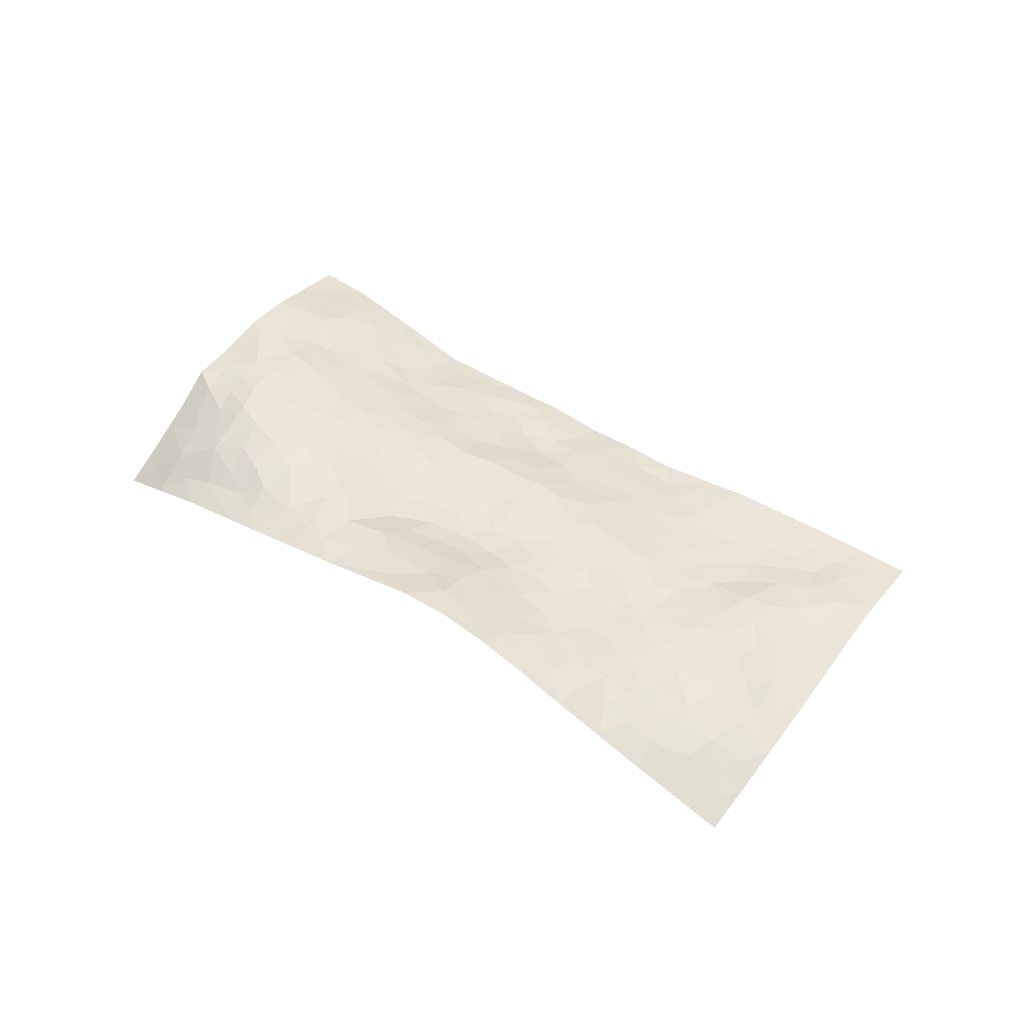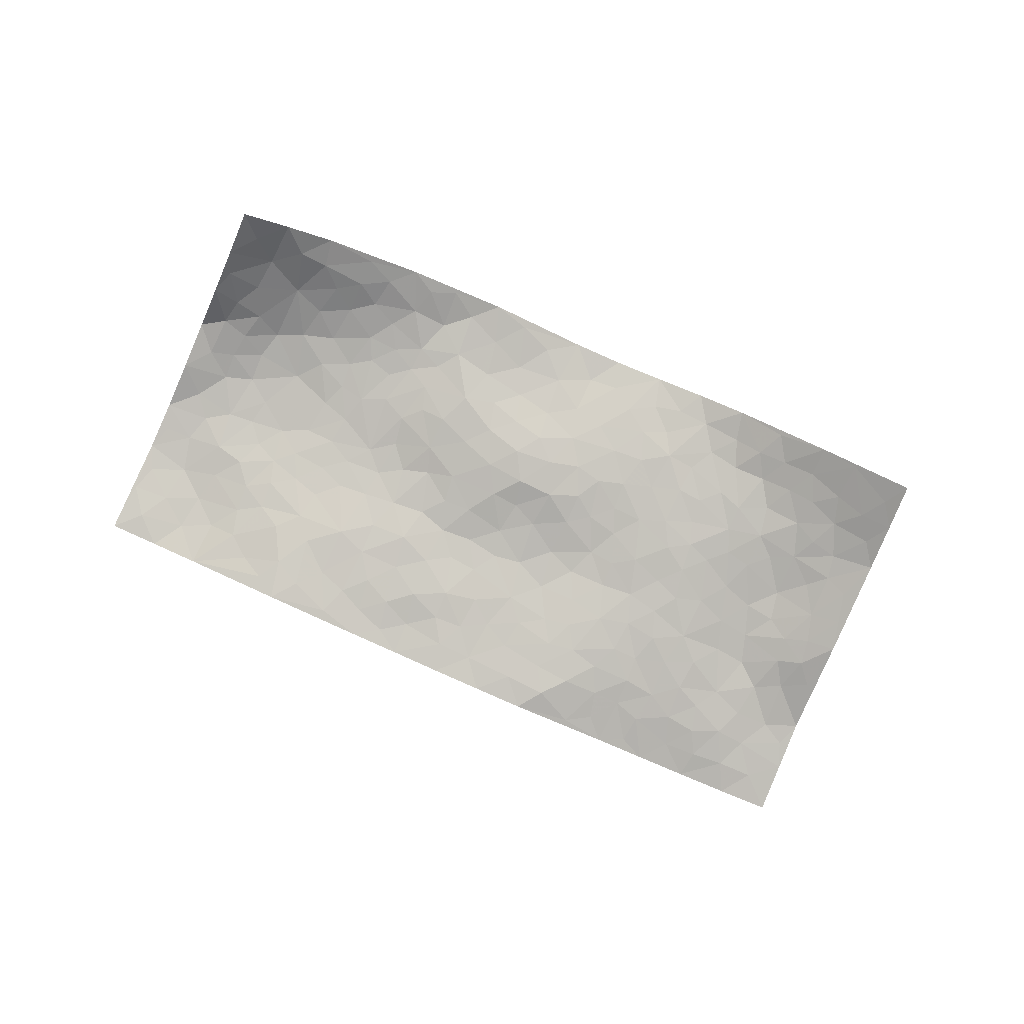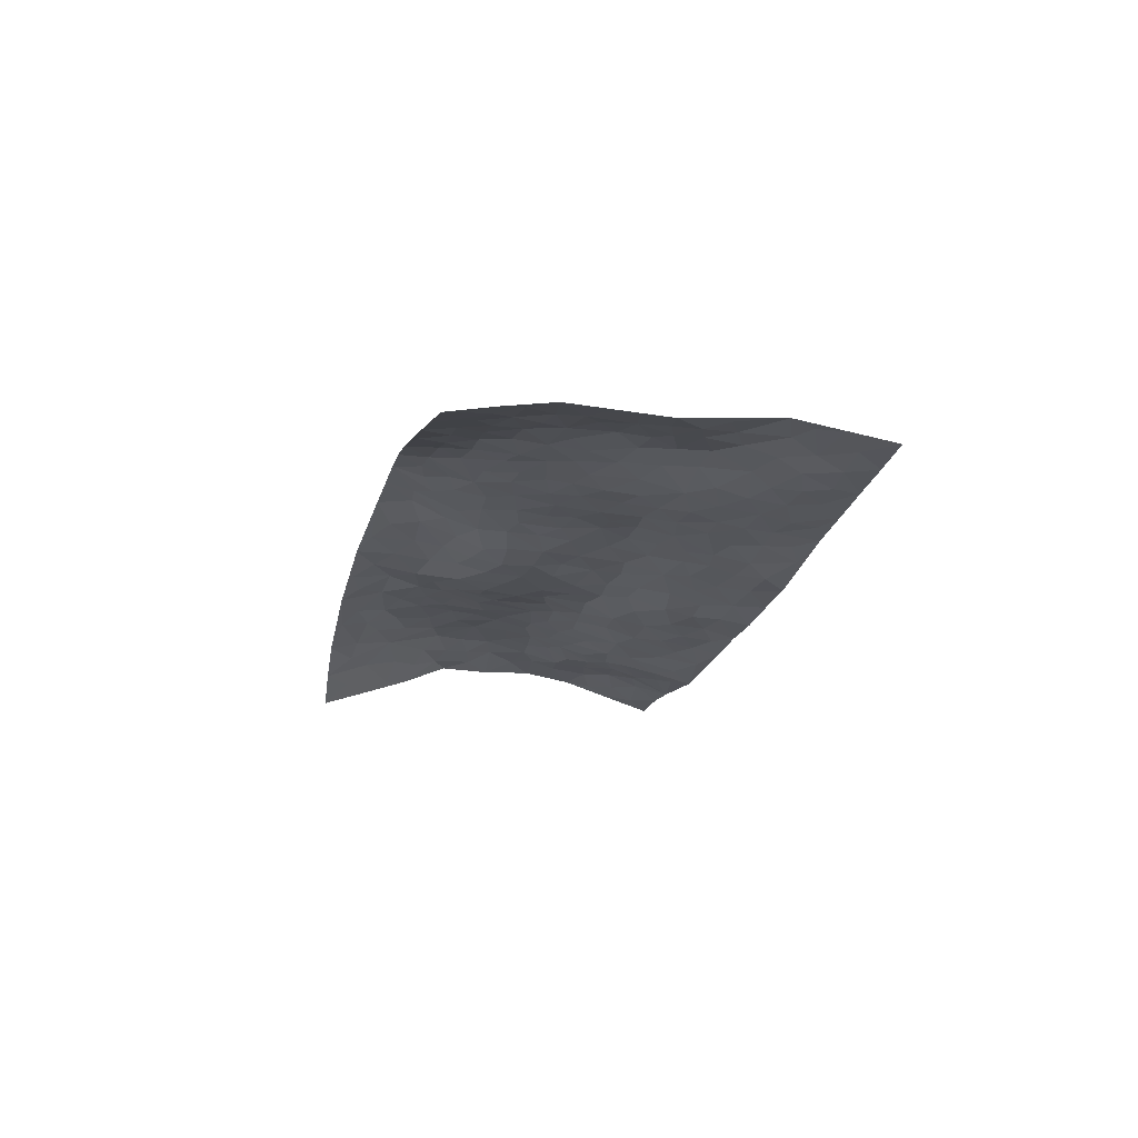
<metadata>
{"format":"obj","ext":"obj","renderer":"f3d","projection":"perspective","resolution":1024,"background":"white","views":[{"elev":47.7,"azim":-166.8,"up":"+Z"},{"elev":-78.9,"azim":136.2,"up":"+Z"},{"elev":-24.8,"azim":-124.7,"up":"+Z"}]}
</metadata>
<code>
v 3.433 -0.7539 0.01925
v 3.12 -1.656 0.09352
v 1.64 -0.04437 -0.07588
v 1.264 -0.9617 -0.03526
v 3.148 -1.031 0.1849
v 3.282 -1.197 0.1659
v 3.217 -1.021 0.1716
v 2.527 -0.3955 0.1855
v 3.359 -0.973 0.1117
v 3.284 -1.026 0.1617
v 3.22 -0.6523 0.09131
v 3.395 -0.8635 0.06483
v 3.102 -0.9069 0.1744
v 3.327 -0.7024 0.05647
v 3.224 -0.9509 0.1596
v 2.994 -0.5581 0.1315
v 3.359 -0.9093 0.09532
v 2.753 -0.6425 0.1408
v 3.154 -0.9575 0.1806
v 3.299 -0.8078 0.1046
v 3.367 -0.7849 0.06114
v 3.253 -0.7338 0.09212
v 3.121 -0.742 0.1333
v 3.185 -0.7148 0.11
v 3.281 -0.8906 0.1285
v 3.293 -0.9615 0.1393
v 3.196 -0.8222 0.1419
v 3.113 -0.8238 0.157
v 3.178 -1.145 0.1826
v 3.325 -1.08 0.1663
v 2.895 -1.568 0.05456
v 2.961 -0.78 0.1596
v 2.235 -0.4404 0.111
v 3.198 -1.429 0.1598
v 2.746 -0.8794 0.1222
v 3.014 -1.362 0.1313
v 3.003 -1.441 0.1219
v 2.927 -1.002 0.1606
v 2.892 -1.16 0.131
v 2.673 -1.477 -0.006354
v 3.198 -1.363 0.1668
v 2.962 -1.143 0.1558
v 2.654 -1.218 0.04663
v 2.916 -0.8244 0.1583
v 2.888 -0.7557 0.1551
v 2.943 -0.7092 0.1551
v 2.741 -1.135 0.0993
v 2.688 -1.035 0.1078
v 2.218 -0.7664 0.05891
v 2.772 -0.7073 0.1417
v 2.527 -1.026 0.07136
v 2.675 -1.102 0.09006
v 2.797 -0.5441 0.1577
v 2.886 -1.265 0.1051
v 2.838 -0.7041 0.1516
v 3.141 -1.269 0.1707
v 2.455 -0.7187 0.07232
v 2.367 -0.6778 0.07187
v 2.101 -0.6986 0.05608
v 2.439 -0.9303 0.06337
v 2.503 -0.9592 0.07113
v 2.234 -0.9391 0.05251
v 3.009 -0.9299 0.1694
v 3.04 -1.185 0.166
v 3.153 -1.475 0.143
v 3.015 -0.7017 0.1466
v 2.874 -0.5246 0.1476
v 3.12 -1.1 0.1861
v 3.055 -0.762 0.1533
v 3.103 -0.621 0.1141
v 2.762 -0.4717 0.1623
v 3.08 -0.6859 0.1273
v 3.028 -0.6274 0.1302
v 2.926 -0.5706 0.1411
v 2.922 -0.6393 0.1496
v 3.136 -1.339 0.1621
v 3.152 -1.54 0.1259
v 3.05 -1.12 0.174
v 2.204 -1.308 -0.03827
v 3.059 -1.297 0.1446
v 2.953 -0.8756 0.1656
v 2.857 -0.9951 0.1443
v 2.336 -0.9136 0.06353
v 2.419 -0.8496 0.06146
v 2.391 -0.7714 0.05896
v 2.604 -0.5518 0.1519
v 2.844 -1.208 0.1079
v 3.201 -1.233 0.1796
v 2.989 -1.286 0.1295
v 2.853 -0.8191 0.1514
v 3.035 -0.8551 0.1697
v 2.775 -1.201 0.09171
v 2.535 -0.8953 0.07695
v 2.635 -0.8817 0.09484
v 2.923 -1.217 0.1279
v 2.5 -0.5032 0.1515
v 2.75 -1.006 0.1234
v 2.759 -0.773 0.131
v 2.59 -0.937 0.09072
v 2.577 -0.8016 0.08694
v 3.24 -1.313 0.1766
v 2.984 -1.214 0.1474
v 3.099 -1.213 0.1701
v 2.836 -0.6142 0.1583
v 2.842 -1.065 0.1348
v 3.035 -1.004 0.1789
v 2.549 -0.73 0.09061
v 2.59 -0.6697 0.1152
v 2.814 -1.136 0.1163
v 2.187 -1.023 0.02394
v 2.463 -0.5886 0.1194
v 2.511 -0.6635 0.0998
v 2.433 -0.6492 0.08765
v 2.813 -0.8744 0.1385
v 2.655 -0.6266 0.1373
v 2.98 -1.071 0.1642
v 2.925 -0.9358 0.1599
v 2.862 -0.9228 0.1457
v 2.645 -0.9805 0.1026
v 2.662 -0.8 0.1
v 2.709 -0.9443 0.1174
v 2.657 -0.7142 0.1076
v 2.483 -0.7969 0.07062
v 2.91 -1.09 0.1507
v 2.551 -0.6049 0.1315
v 2.701 -0.5478 0.1531
v 2.819 -0.7651 0.1482
v 3.255 -1.12 0.1723
v 3.204 -1.083 0.1775
v 2.306 -0.7434 0.05746
v 2.257 -0.5322 0.09433
v 2.282 -0.8356 0.06143
v 2.352 -0.8301 0.06486
v 2.245 -0.6903 0.06458
v 1.621 -0.5646 0.01732
v 2.18 -0.71 0.06216
v 2.178 -0.5811 0.07385
v 2.191 -0.8562 0.0577
v 2.086 -1.265 -0.04128
v 2.602 -1.063 0.07868
v 1.837 -1.05 -0.02669
v 1.734 -1.139 -0.02954
v 2.478 -1.182 0.02615
v 2.303 -1.204 -0.004322
v 2.719 -0.8214 0.1162
v 2.773 -1.074 0.1192
v 2.581 -0.4654 0.1667
v 2.672 -0.4635 0.1665
v 2.411 -0.3531 0.1803
v 2.236 -1.177 -0.003198
v 2.315 -1.04 0.03912
v 2.071 -0.4173 0.08319
v 2.115 -0.5325 0.0731
v 1.799 -0.6625 0.01942
v 1.855 -0.7048 0.0141
v 2.059 -0.3483 0.09171
v 1.966 -0.4093 0.0636
v 2.023 -0.5724 0.05037
v 2.297 -0.9731 0.05441
v 2.379 -0.9893 0.0603
v 2.43 -1.112 0.03281
v 2.383 -1.059 0.04394
v 2.328 -1.137 0.009041
v 2.45 -1.021 0.06187
v 2.256 -1.095 0.01593
v 1.97 -1.222 -0.04922
v 2.245 -1.248 -0.02078
v 2.51 -1.261 0.01472
v 2.432 -1.269 0.002578
v 2.574 -1.218 0.03484
v 2.437 -1.394 -0.01838
v 2.518 -1.109 0.04401
v 2.601 -1.145 0.05667
v 2.392 -1.201 0.005661
v 2.32 -1.352 -0.02317
v 2.078 -1 0.01131
v 2.145 -0.9442 0.03832
v 2.024 -0.8221 0.03455
v 2.11 -0.779 0.0552
v 2.058 -0.9091 0.02557
v 1.883 -0.9237 -0.009977
v 1.969 -0.892 0.007861
v 2.018 -0.9633 0.004729
v 2.161 -1.221 -0.02104
v 2.185 -1.12 0.003575
v 2.11 -1.128 -0.009661
v 2.006 -1.105 -0.02434
v 1.965 -1.006 -0.0127
v 2.113 -0.8573 0.04967
v 3.07 -1.502 0.1181
v 2.902 -1.383 0.09333
v 3.086 -1.414 0.1453
v 3.006 -1.613 0.08119
v 3.086 -1.582 0.09937
v 2.985 -1.527 0.09923
v 2.926 -1.466 0.09194
v 2.799 -1.458 0.04342
v 2.864 -1.439 0.06776
v 2.93 -1.32 0.1088
v 2.795 -1.335 0.05867
v 2.859 -1.328 0.08652
v 2.723 -1.396 0.02356
v 2.616 -1.334 0.02062
v 2.735 -1.463 0.01721
v 2.705 -1.302 0.04135
v 2.647 -1.404 0.006033
v 2.542 -1.404 -0.008321
v 2.765 -1.269 0.06646
v 2.541 -1.33 0.009022
v 2.472 -1.336 -1.37e-06
v 2.124 -1.057 0.006088
v 2.025 -1.04 -0.009171
v 2.045 -1.182 -0.03328
v 1.89 -0.9978 -0.01865
v 1.921 -1.08 -0.03309
v 1.844 -1.161 -0.03746
v 1.948 -1.15 -0.04468
v 1.798 -1.108 -0.02912
v 2.01 -0.7074 0.03474
v 2.048 -0.7607 0.04147
v 1.875 -0.7727 0.008562
v 1.903 -0.8472 0.003698
v 1.953 -0.7862 0.02157
v 2.138 -0.4359 0.08921
v 1.969 -0.5235 0.05033
v 1.925 -0.7058 0.02506
v 2.077 -0.6216 0.05594
v 2.349 -1.275 -0.0035
v 2.392 -1.336 -0.009985
v 2.186 -0.3966 0.1118
v 1.963 -0.1808 0.04872
v 2.233 -0.6228 0.07353
v 2.149 -0.646 0.06484
v 1.903 -0.4058 0.04998
v 1.499 -1.052 -0.03014
v 1.539 -0.2678 -0.02819
v 1.796 -0.963 -0.02199
v 1.692 -0.582 0.02941
v 1.821 -0.9036 -0.01218
v 1.449 -0.5016 -0.03241
v 1.807 -0.4185 0.03709
v 1.897 -0.637 0.02512
v 1.699 -0.3952 0.02317
v 1.866 -0.5702 0.03288
v 2.077 -0.2116 0.08943
v 2.364 -0.5881 0.1
v 2.035 -0.2758 0.0865
v 2.301 -0.6331 0.07961
v 2.053 -0.4838 0.06766
v 1.628 -0.3182 0.000581
v 1.774 -0.5852 0.02996
v 1.968 -0.2551 0.06203
v 1.969 -0.6196 0.03567
v 1.837 -0.513 0.03641
v 2.186 -0.4991 0.08769
v 1.993 -0.4661 0.06065
v 2.255 -0.3677 0.1344
v 2.187 -0.2579 0.1294
v 2.298 -0.306 0.1603
v 2.304 -0.4232 0.1298
v 2.41 -0.523 0.1316
v 2.332 -0.512 0.1146
v 1.911 -0.3022 0.06004
v 1.659 -0.5003 0.02831
v 1.76 -0.3222 0.02633
v 1.902 -0.2273 0.04356
v 1.775 -0.5031 0.03315
v 1.745 -0.4431 0.03269
v 1.595 -0.3711 -0.002781
v 1.639 -0.6476 0.02207
v 1.839 -0.2722 0.03766
v 1.773 -0.2512 0.01738
v 1.621 -0.4257 0.01159
v 1.536 -0.3734 -0.01964
v 1.555 -0.4764 -0.00618
v 1.882 -0.4672 0.04336
v 1.739 -0.1912 -0.003996
v 2.198 -0.3279 0.125
v 2.124 -0.3031 0.1087
v 2.434 -0.4408 0.1658
v 2.37 -0.4085 0.1559
v 1.355 -0.7317 -0.002651
v 1.829 -0.1971 0.02066
v 1.847 -0.3505 0.04851
v 1.492 -0.4373 -0.02625
v 1.511 -0.5352 -0.01382
v 1.694 -0.3282 0.01185
v 1.983 -0.3323 0.07644
v 1.859 -0.1264 0.006087
v 1.929 -0.5707 0.03645
v 1.649 -0.1131 -0.05066
v 1.589 -0.1554 -0.05032
v 1.692 -0.2519 0.001103
v 1.662 -0.1817 -0.02686
v 1.771 -0.1013 -0.0244
v 1.601 -0.2253 -0.02566
v 1.718 -0.6642 0.02045
v 1.667 -0.7275 0.01401
v 1.767 -0.7663 0.001194
v 1.519 -0.734 0.004702
v 1.676 -0.8758 -0.01866
v 1.422 -0.6245 -0.01525
v 1.592 -0.7092 0.01559
v 1.528 -0.6339 -0.002973
v 1.588 -0.8154 -0.005187
v 1.559 -0.5767 -0.0004701
v 1.48 -0.5926 -0.01684
v 1.469 -0.6798 -0.002026
v 1.695 -0.7992 -0.006347
v 1.755 -0.8548 -0.01215
v 1.826 -0.8286 -0.005214
v 1.436 -0.8729 -0.01563
v 1.564 -0.9402 -0.02914
v 1.502 -0.8178 -0.007566
v 1.421 -0.7883 -0.002215
v 1.508 -0.8907 -0.02355
v 1.312 -0.8475 -0.01887
v 1.605 -0.8827 -0.02008
v 1.355 -0.7979 -0.008558
v 1.514 -0.9864 -0.03081
v 1.381 -1.008 -0.03295
v 1.617 -1.096 -0.03
v 1.441 -0.9525 -0.02974
v 1.357 -0.923 -0.02595
v 1.59 -1.018 -0.02825
v 1.702 -1.024 -0.02858
v 1.772 -1.028 -0.02477
v 1.685 -1.091 -0.02854
v 1.717 -0.9449 -0.02293
v 1.64 -0.9577 -0.02719
f 29 6 128
f 12 21 20
f 26 10 9
f 55 45 46
f 27 19 15
f 26 9 17
f 101 6 88
f 12 1 21
f 7 15 19
f 125 86 96
f 84 123 85
f 129 29 128
f 25 27 15
f 12 20 17
f 73 75 66
f 22 14 11
f 26 17 25
f 9 12 17
f 25 15 26
f 5 129 7
f 52 146 48
f 55 18 50
f 7 19 5
f 20 27 25
f 124 82 105
f 41 76 34
f 20 14 22
f 14 20 21
f 14 21 1
f 24 22 11
f 24 27 22
f 72 66 69
f 69 32 91
f 70 24 11
f 24 23 27
f 17 20 25
f 27 20 22
f 10 15 7
f 10 26 15
f 23 28 27
f 27 13 19
f 28 23 69
f 13 27 28
f 119 121 94
f 10 7 129
f 6 30 128
f 9 10 30
f 36 192 80
f 80 102 89
f 118 81 44
f 64 103 78
f 115 126 86
f 45 32 46
f 91 63 13
f 129 68 29
f 95 87 54
f 95 54 199
f 202 40 204
f 82 97 105
f 29 88 6
f 18 55 104
f 148 126 71
f 38 82 124
f 50 18 122
f 117 82 38
f 5 19 106
f 82 117 118
f 80 64 102
f 127 45 55
f 194 77 190
f 98 35 114
f 39 124 105
f 127 50 98
f 106 19 13
f 66 75 46
f 39 95 42
f 63 117 38
f 95 89 102
f 101 56 76
f 51 140 99
f 18 53 126
f 62 83 132
f 45 127 90
f 112 113 57
f 103 29 68
f 130 85 58
f 109 39 105
f 35 94 121
f 113 246 58
f 151 165 163
f 120 100 94
f 114 127 98
f 192 190 65
f 95 39 87
f 36 191 37
f 67 104 74
f 56 101 88
f 13 63 106
f 192 34 76
f 268 241 243
f 108 115 125
f 93 84 60
f 133 84 85
f 156 288 157
f 101 76 41
f 80 103 64
f 105 97 146
f 99 61 51
f 92 109 47
f 125 96 111
f 158 227 153
f 75 104 55
f 69 66 32
f 81 91 32
f 106 78 68
f 42 64 78
f 77 34 65
f 24 70 72
f 75 73 16
f 16 71 67
f 2 34 77
f 13 28 91
f 103 56 88
f 56 80 76
f 72 69 23
f 11 16 70
f 16 73 70
f 16 67 74
f 115 18 126
f 24 72 23
f 73 72 70
f 16 74 75
f 72 73 66
f 32 45 44
f 84 83 60
f 66 46 32
f 78 106 116
f 117 63 81
f 67 53 104
f 103 68 78
f 69 91 28
f 36 80 89
f 106 38 116
f 106 68 5
f 81 118 117
f 62 132 138
f 32 44 81
f 53 67 71
f 57 58 85
f 123 100 107
f 93 60 61
f 33 230 224
f 8 96 147
f 132 133 130
f 140 48 119
f 93 100 123
f 122 98 50
f 164 60 160
f 53 71 126
f 125 112 108
f 193 194 195
f 75 55 46
f 63 91 81
f 56 103 80
f 196 198 31
f 18 104 53
f 121 48 97
f 38 106 63
f 118 97 82
f 97 35 121
f 51 172 140
f 130 134 49
f 87 39 109
f 288 252 263
f 97 114 35
f 47 43 92
f 57 113 58
f 248 130 58
f 34 101 41
f 114 90 127
f 116 124 42
f 145 94 35
f 118 114 97
f 167 79 175
f 98 145 35
f 85 123 57
f 43 47 52
f 199 36 89
f 42 78 116
f 159 83 62
f 88 29 103
f 74 104 75
f 118 44 90
f 173 140 172
f 42 95 102
f 190 192 37
f 65 190 77
f 89 95 199
f 125 111 112
f 92 87 109
f 18 115 122
f 177 180 176
f 112 57 107
f 109 105 146
f 93 94 100
f 285 286 275
f 96 86 147
f 137 232 131
f 57 123 107
f 87 92 208
f 49 134 136
f 132 130 49
f 161 164 162
f 50 127 55
f 122 108 107
f 122 107 100
f 48 140 52
f 118 90 114
f 99 119 94
f 123 84 93
f 36 37 192
f 48 121 119
f 120 122 100
f 39 42 124
f 38 124 116
f 248 58 246
f 44 45 90
f 98 122 120
f 146 52 47
f 94 93 99
f 168 209 170
f 212 183 188
f 202 197 200
f 42 102 64
f 107 108 112
f 99 93 61
f 8 280 96
f 112 111 113
f 125 115 86
f 115 108 122
f 128 30 10
f 5 68 129
f 10 129 128
f 132 49 138
f 83 84 133
f 130 133 85
f 83 133 132
f 248 134 130
f 156 152 224
f 151 110 165
f 212 186 211
f 153 224 249
f 254 251 244
f 246 261 262
f 225 158 249
f 49 136 179
f 185 184 150
f 214 188 181
f 181 188 182
f 161 163 174
f 143 170 172
f 110 211 185
f 184 79 167
f 174 228 169
f 62 110 159
f 163 150 144
f 210 169 229
f 170 143 168
f 176 211 110
f 98 120 145
f 94 145 120
f 48 146 97
f 109 146 47
f 148 86 126
f 147 86 148
f 71 8 148
f 8 147 148
f 244 276 254
f 232 136 134
f 174 143 161
f 60 83 160
f 163 162 151
f 159 160 83
f 261 281 262
f 259 281 149
f 219 220 59
f 246 113 111
f 33 255 131
f 157 256 152
f 137 255 153
f 230 278 279
f 262 260 33
f 154 155 242
f 131 255 137
f 248 131 232
f 281 280 149
f 259 258 278
f 220 179 59
f 159 151 160
f 162 160 151
f 164 61 60
f 228 174 144
f 144 174 163
f 159 110 151
f 161 172 164
f 186 184 185
f 161 162 163
f 61 164 51
f 160 162 164
f 187 217 213
f 150 163 165
f 205 202 200
f 79 184 139
f 170 43 173
f 174 169 143
f 161 143 172
f 167 144 150
f 176 180 183
f 172 170 173
f 223 226 221
f 185 150 165
f 99 140 119
f 207 206 203
f 172 51 164
f 43 52 173
f 173 52 140
f 167 175 228
f 228 229 169
f 210 168 169
f 177 110 62
f 189 138 179
f 62 138 177
f 136 232 233
f 181 182 222
f 150 184 167
f 178 180 189
f 49 179 138
f 177 138 189
f 180 178 182
f 178 179 220
f 307 308 304
f 222 223 221
f 215 187 188
f 176 183 212
f 187 213 186
f 214 215 188
f 185 211 186
f 237 181 239
f 182 188 183
f 110 185 165
f 216 215 141
f 211 176 212
f 182 183 180
f 176 110 177
f 213 184 186
f 178 189 179
f 177 189 180
f 195 190 37
f 197 198 200
f 195 194 190
f 34 192 65
f 80 192 76
f 37 196 195
f 194 2 77
f 193 2 194
f 196 37 191
f 31 193 195
f 198 196 191
f 31 195 196
f 199 201 191
f 197 204 31
f 198 191 201
f 31 198 197
f 201 199 54
f 36 199 191
f 54 208 201
f 208 43 205
f 208 54 87
f 198 201 200
f 206 205 203
f 43 170 203
f 210 207 209
f 40 202 206
f 31 204 40
f 197 202 204
f 208 205 200
f 43 203 205
f 205 206 202
f 203 209 207
f 171 40 207
f 40 206 207
f 208 200 201
f 43 208 92
f 170 209 203
f 168 143 169
f 207 210 171
f 168 210 209
f 188 187 212
f 212 187 186
f 166 139 213
f 184 213 139
f 237 214 181
f 215 214 141
f 216 141 218
f 213 217 166
f 142 166 216
f 217 216 166
f 187 215 217
f 216 217 215
f 237 141 214
f 142 216 218
f 223 222 182
f 179 136 59
f 223 220 219
f 267 238 251
f 237 327 141
f 223 182 178
f 158 290 253
f 220 223 178
f 59 233 227
f 233 59 136
f 248 246 131
f 153 249 158
f 251 254 267
f 223 219 226
f 111 261 246
f 297 251 238
f 276 256 157
f 167 228 144
f 229 228 175
f 175 171 229
f 229 171 210
f 260 257 33
f 265 271 272
f 266 289 283
f 269 243 250
f 249 224 152
f 266 283 271
f 227 233 137
f 253 227 158
f 325 313 320
f 135 264 275
f 310 329 239
f 270 298 297
f 249 256 225
f 275 273 269
f 311 222 221
f 155 154 299
f 234 276 157
f 310 311 299
f 222 239 181
f 221 226 155
f 266 263 252
f 242 290 244
f 264 273 275
f 273 264 243
f 242 244 154
f 276 290 225
f 288 234 157
f 240 282 302
f 275 286 306
f 225 290 158
f 234 263 284
f 241 254 276
f 233 232 137
f 137 153 227
f 264 135 238
f 244 251 154
f 260 259 257
f 227 253 219
f 33 224 255
f 154 297 299
f 240 302 307
f 297 154 251
f 264 268 243
f 253 226 219
f 271 284 263
f 277 294 293
f 290 242 253
f 241 234 284
f 59 227 219
f 242 155 226
f 252 245 231
f 157 152 156
f 257 230 33
f 152 256 249
f 278 230 257
f 262 33 131
f 224 153 255
f 259 278 257
f 134 248 232
f 230 279 224
f 96 261 111
f 261 96 280
f 280 281 261
f 246 262 131
f 252 247 245
f 268 267 241
f 283 277 272
f 288 247 252
f 275 274 285
f 295 291 294
f 267 268 264
f 263 234 288
f 309 310 299
f 290 276 244
f 283 272 271
f 267 254 241
f 265 243 241
f 236 240 285
f 297 238 270
f 303 305 298
f 241 276 234
f 221 155 299
f 272 277 293
f 250 243 287
f 286 285 240
f 284 271 265
f 271 263 266
f 295 3 291
f 225 256 276
f 241 284 265
f 289 266 231
f 3 292 291
f 321 235 323
f 293 294 296
f 279 278 258
f 245 279 258
f 279 156 224
f 260 281 259
f 280 8 149
f 262 281 260
f 231 266 252
f 267 264 238
f 306 304 270
f 283 289 295
f 243 269 273
f 236 269 250
f 294 292 296
f 274 236 285
f 269 274 275
f 250 287 293
f 245 289 231
f 236 274 269
f 156 279 247
f 242 226 253
f 247 279 245
f 243 265 287
f 288 156 247
f 265 272 293
f 296 292 236
f 293 287 265
f 295 294 277
f 277 283 295
f 236 250 296
f 289 3 295
f 292 294 291
f 293 296 250
f 300 304 308
f 325 320 235
f 329 330 326
f 270 304 303
f 270 303 298
f 309 305 301
f 135 306 270
f 299 297 298
f 298 309 299
f 238 135 270
f 300 314 305
f 303 300 305
f 304 306 307
f 300 303 304
f 282 319 315
f 322 325 235
f 275 306 135
f 307 306 286
f 240 307 286
f 308 307 302
f 302 282 308
f 308 282 315
f 305 309 298
f 310 309 301
f 310 301 329
f 310 239 311
f 222 311 239
f 299 311 221
f 319 312 315
f 312 323 316
f 301 305 318
f 305 314 316
f 300 308 315
f 316 314 312
f 312 314 315
f 315 314 300
f 323 312 324
f 316 313 318
f 282 4 317
f 330 313 325
f 4 321 324
f 235 320 323
f 282 317 319
f 312 319 317
f 326 325 322
f 316 320 313
f 316 318 305
f 142 218 327
f 327 218 141
f 316 323 320
f 324 312 317
f 4 324 317
f 321 323 324
f 318 313 330
f 328 326 322
f 326 327 329
f 329 327 237
f 326 328 327
f 322 142 328
f 327 328 142
f 329 237 239
f 301 318 330
f 326 330 325
f 330 329 301

</code>
